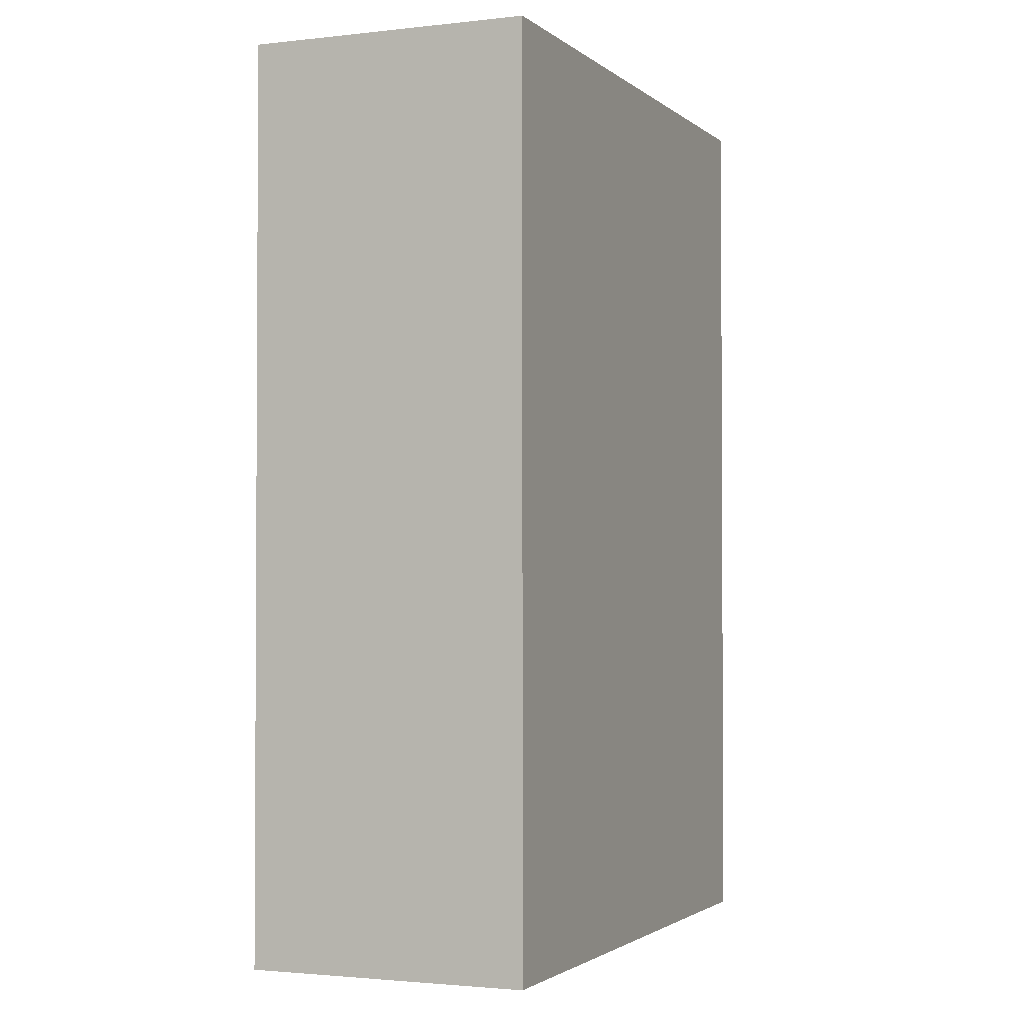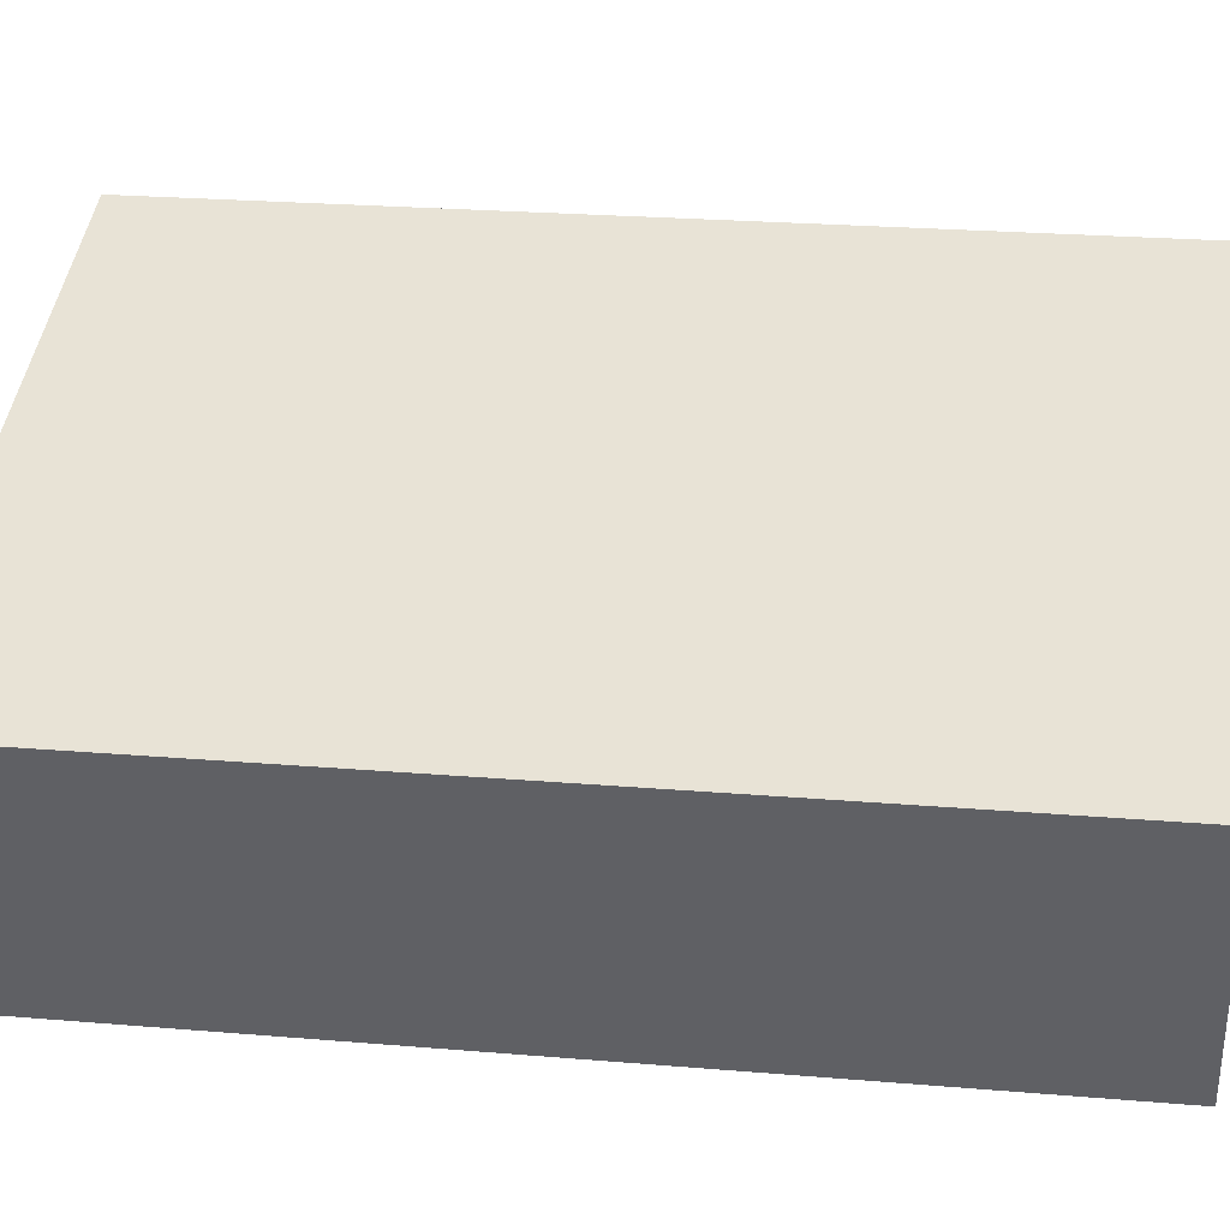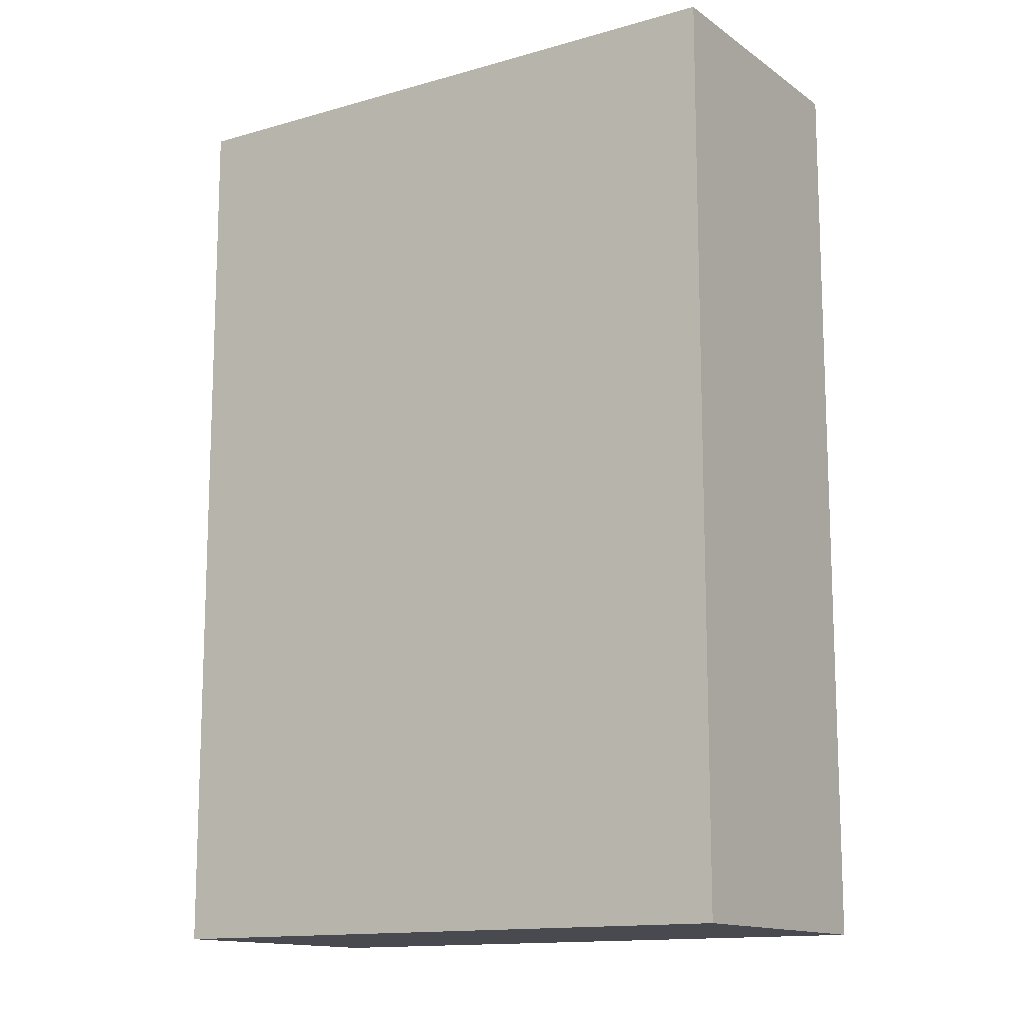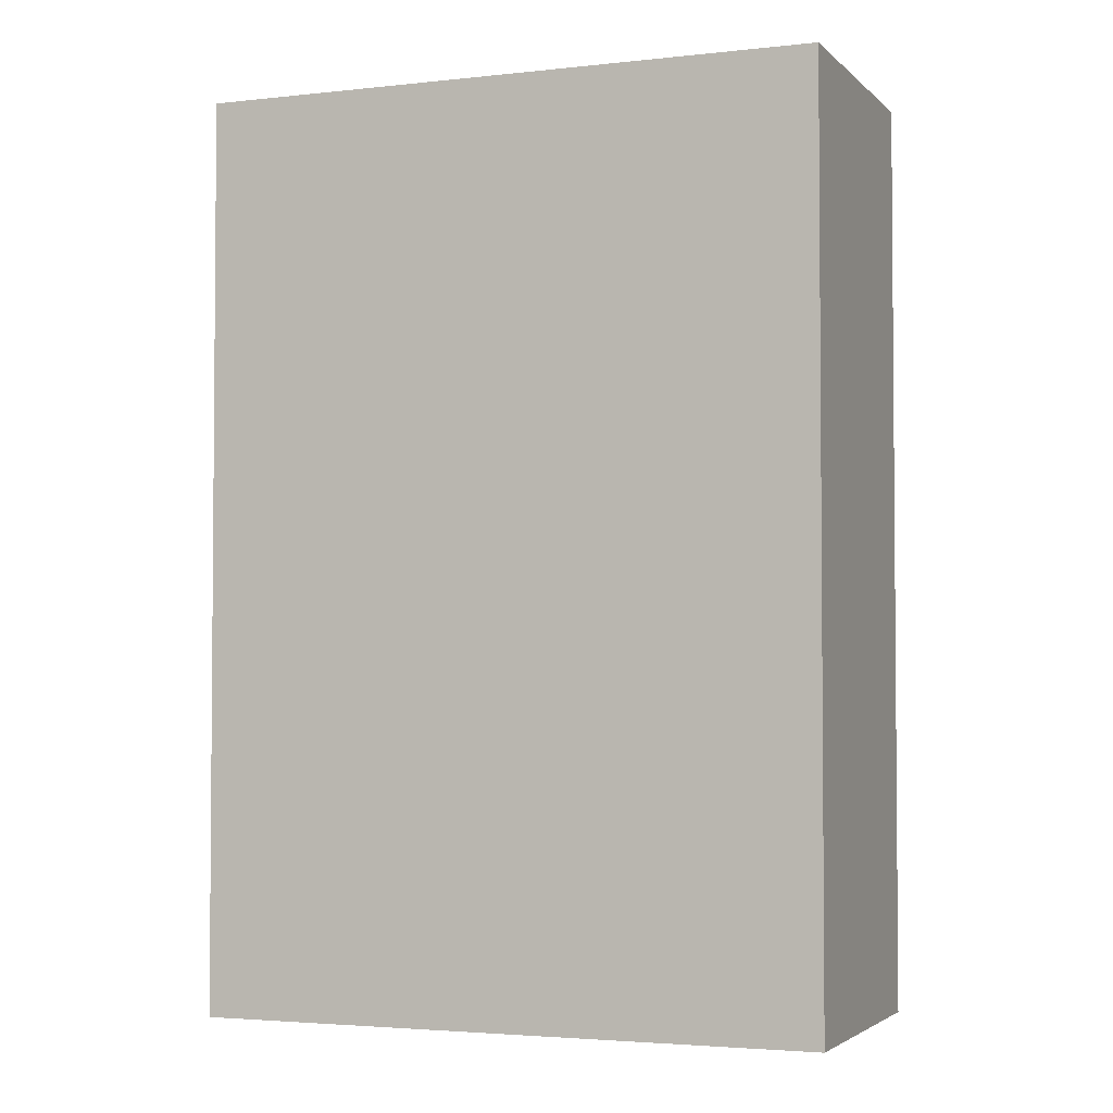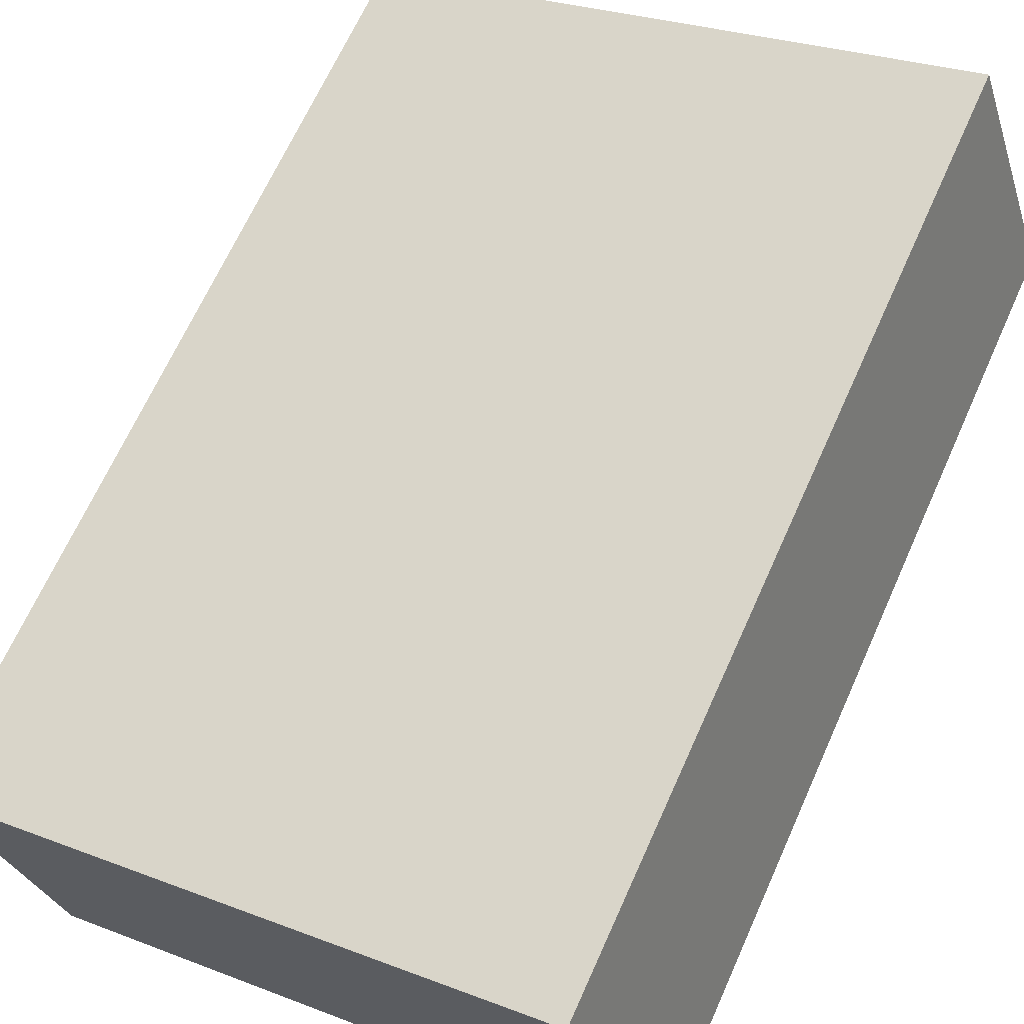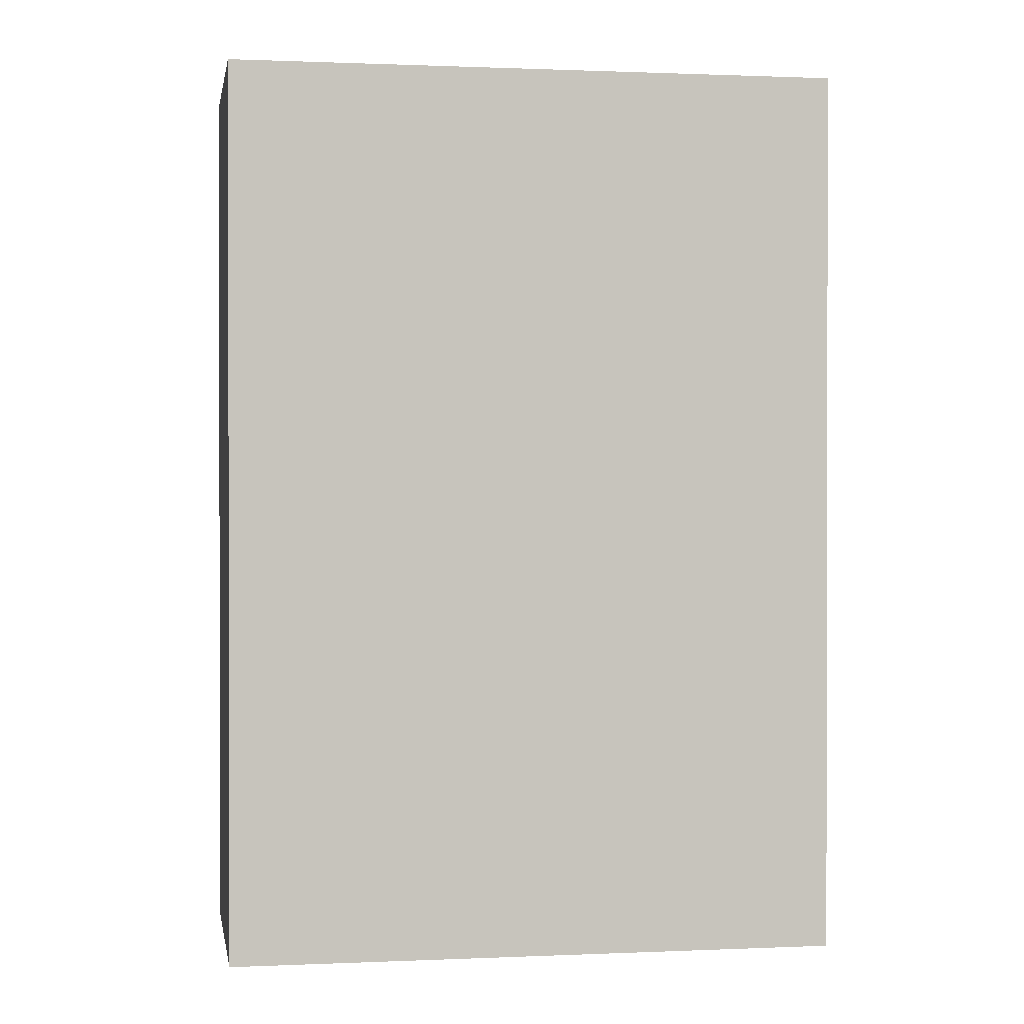
<metadata>
{"format":"obj","ext":"obj","renderer":"f3d","projection":"perspective","resolution":1024,"background":"white","views":[{"elev":-2.0,"azim":94.0,"up":"+Y"},{"elev":24.3,"azim":-82.1,"up":"+Z"},{"elev":-13.5,"azim":-165.6,"up":"+Y"},{"elev":-3.1,"azim":2.6,"up":"+Y"},{"elev":67.2,"azim":24.2,"up":"+Z"},{"elev":0.7,"azim":-28.3,"up":"+Y"}]}
</metadata>
<code>
v  0.526 5.237 -1.543
v  3.394 5.237 1.156
v  3.92 5.237 -0.387
v  0 5.237 3.207e-16
v  3.92 2.37e-17 -0.387
v  0.526 9.448e-17 -1.543
v  0 0 0
v  3.394 -7.078e-17 1.156
g defaultobject
f 1 2 3
f 2 1 4
f 5 1 3
f 1 5 6
f 6 4 1
f 4 6 7
f 7 2 4
f 2 7 8
f 8 3 2
f 3 8 5
f 8 6 5
f 6 8 7

</code>
